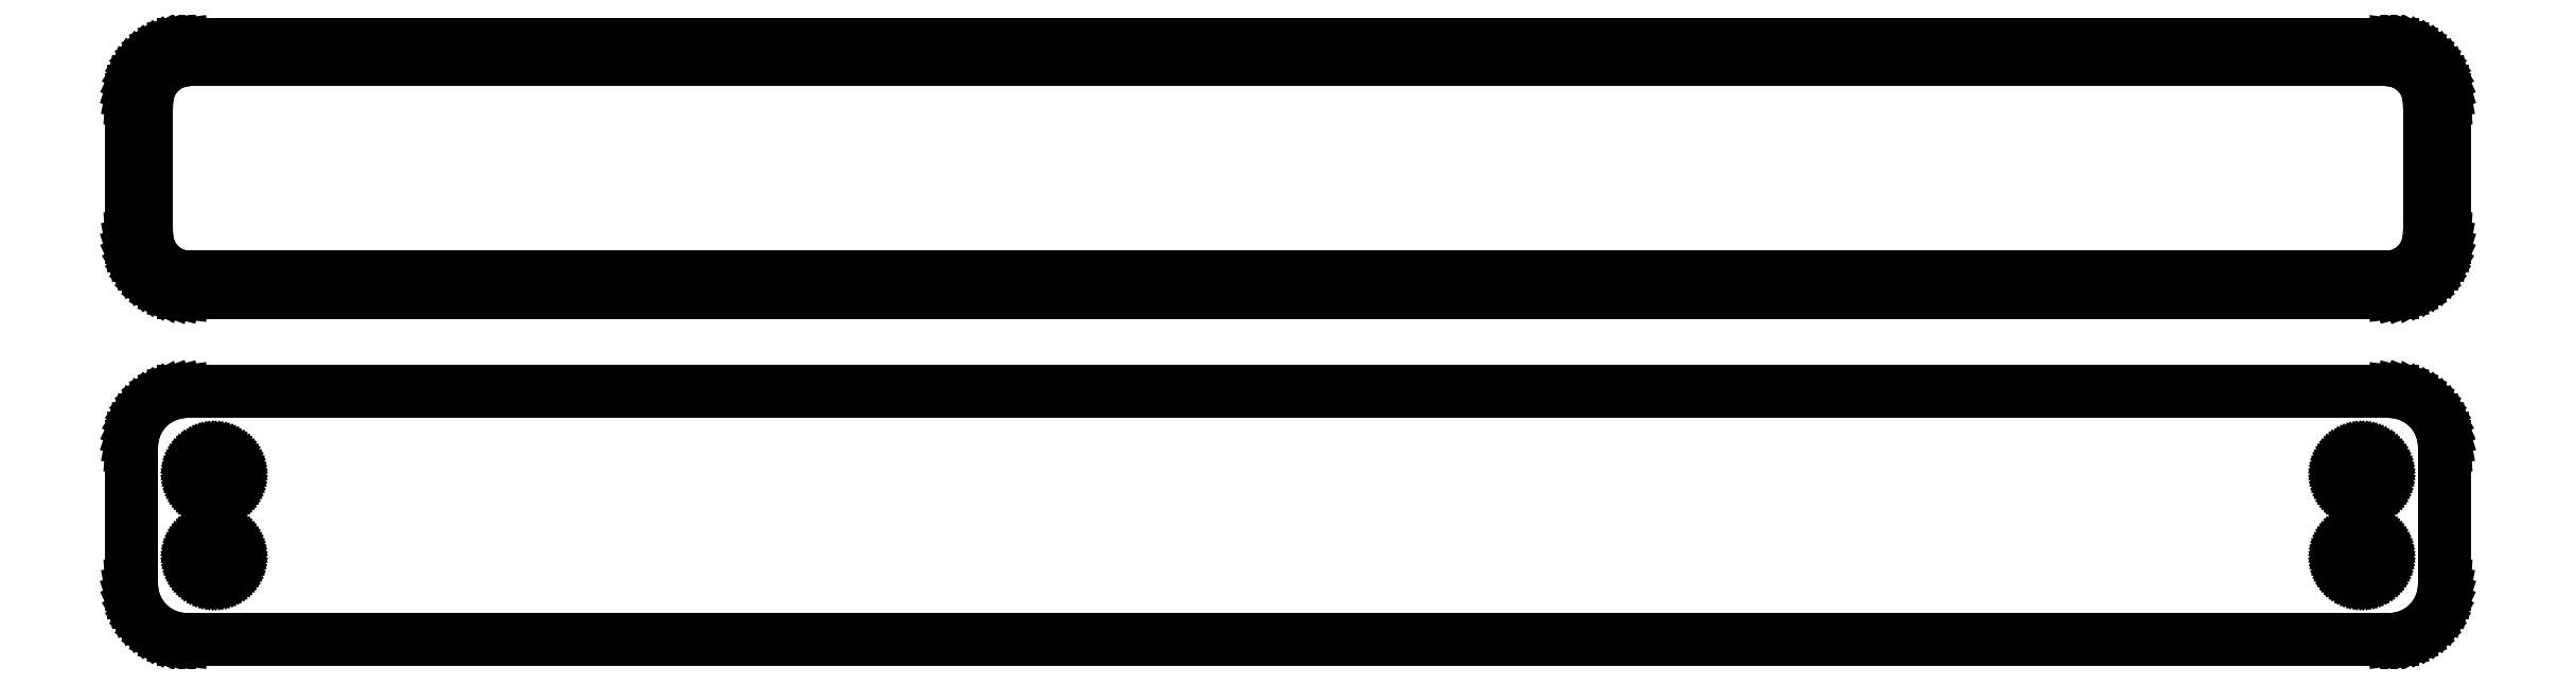
<metadata>
{"format":"dxf","ext":"dxf","renderer":"ezdxf+matplotlib","layout":"modelspace","background":"white","min_lineweight":24,"dpi":150}
</metadata>
<code>
0
SECTION
2
ENTITIES
0
LINE
8
0
10
100.9
20
51.84
11
101.5
21
51.99
0
LINE
8
0
10
101.5
20
51.99
11
102.1
21
52.23
0
LINE
8
0
10
102.1
20
52.23
11
102.7
21
52.53
0
LINE
8
0
10
102.7
20
52.53
11
103.2
21
52.9
0
LINE
8
0
10
103.2
20
52.9
11
103.6
21
53.33
0
LINE
8
0
10
103.6
20
53.33
11
104
21
53.81
0
LINE
8
0
10
104
20
53.81
11
104.4
21
54.34
0
LINE
8
0
10
104.4
20
54.34
11
104.6
21
54.91
0
LINE
8
0
10
104.6
20
54.91
11
104.8
21
55.51
0
LINE
8
0
10
104.8
20
55.51
11
105
21
56.12
0
LINE
8
0
10
105
20
56.12
11
105
21
56.75
0
LINE
8
0
10
105
20
56.75
11
105
21
69.25
0
LINE
8
0
10
105
20
69.25
11
105
21
69.88
0
LINE
8
0
10
105
20
69.88
11
104.8
21
70.49
0
LINE
8
0
10
104.8
20
70.49
11
104.6
21
71.09
0
LINE
8
0
10
104.6
20
71.09
11
104.4
21
71.66
0
LINE
8
0
10
104.4
20
71.66
11
104
21
72.19
0
LINE
8
0
10
104
20
72.19
11
103.6
21
72.67
0
LINE
8
0
10
103.6
20
72.67
11
103.2
21
73.1
0
LINE
8
0
10
103.2
20
73.1
11
102.7
21
73.47
0
LINE
8
0
10
102.7
20
73.47
11
102.1
21
73.77
0
LINE
8
0
10
102.1
20
73.77
11
101.5
21
74.01
0
LINE
8
0
10
101.5
20
74.01
11
100.9
21
74.16
0
LINE
8
0
10
100.9
20
74.16
11
100.3
21
74.24
0
LINE
8
0
10
100.3
20
74.24
11
-100.3
21
74.24
0
LINE
8
0
10
-100.3
20
74.24
11
-100.9
21
74.16
0
LINE
8
0
10
-100.9
20
74.16
11
-101.5
21
74.01
0
LINE
8
0
10
-101.5
20
74.01
11
-102.1
21
73.77
0
LINE
8
0
10
-102.1
20
73.77
11
-102.7
21
73.47
0
LINE
8
0
10
-102.7
20
73.47
11
-103.2
21
73.1
0
LINE
8
0
10
-103.2
20
73.1
11
-103.6
21
72.67
0
LINE
8
0
10
-103.6
20
72.67
11
-104
21
72.19
0
LINE
8
0
10
-104
20
72.19
11
-104.4
21
71.66
0
LINE
8
0
10
-104.4
20
71.66
11
-104.6
21
71.09
0
LINE
8
0
10
-104.6
20
71.09
11
-104.8
21
70.49
0
LINE
8
0
10
-104.8
20
70.49
11
-105
21
69.88
0
LINE
8
0
10
-105
20
69.88
11
-105
21
69.25
0
LINE
8
0
10
-105
20
69.25
11
-105
21
56.75
0
LINE
8
0
10
-105
20
56.75
11
-105
21
56.12
0
LINE
8
0
10
-105
20
56.12
11
-104.8
21
55.51
0
LINE
8
0
10
-104.8
20
55.51
11
-104.6
21
54.91
0
LINE
8
0
10
-104.6
20
54.91
11
-104.4
21
54.34
0
LINE
8
0
10
-104.4
20
54.34
11
-104
21
53.81
0
LINE
8
0
10
-104
20
53.81
11
-103.6
21
53.33
0
LINE
8
0
10
-103.6
20
53.33
11
-103.2
21
52.9
0
LINE
8
0
10
-103.2
20
52.9
11
-102.7
21
52.53
0
LINE
8
0
10
-102.7
20
52.53
11
-102.1
21
52.23
0
LINE
8
0
10
-102.1
20
52.23
11
-101.5
21
51.99
0
LINE
8
0
10
-101.5
20
51.99
11
-100.9
21
51.84
0
LINE
8
0
10
-100.9
20
51.84
11
-100.3
21
51.76
0
LINE
8
0
10
-100.3
20
51.76
11
100.3
21
51.76
0
LINE
8
0
10
100.3
20
51.76
11
100.9
21
51.84
0
LINE
8
0
10
-99.99
20
53.14
11
-100.5
21
53.2
0
LINE
8
0
10
-100.5
20
53.2
11
-100.9
21
53.32
0
LINE
8
0
10
-100.9
20
53.32
11
-101.4
21
53.5
0
LINE
8
0
10
-101.4
20
53.5
11
-101.8
21
53.73
0
LINE
8
0
10
-101.8
20
53.73
11
-102.2
21
54.02
0
LINE
8
0
10
-102.2
20
54.02
11
-102.6
21
54.35
0
LINE
8
0
10
-102.6
20
54.35
11
-102.9
21
54.73
0
LINE
8
0
10
-102.9
20
54.73
11
-103.1
21
55.14
0
LINE
8
0
10
-103.1
20
55.14
11
-103.3
21
55.58
0
LINE
8
0
10
-103.3
20
55.58
11
-103.5
21
56.04
0
LINE
8
0
10
-103.5
20
56.04
11
-103.6
21
56.52
0
LINE
8
0
10
-103.6
20
56.52
11
-103.6
21
57
0
LINE
8
0
10
-103.6
20
57
11
-103.6
21
69
0
LINE
8
0
10
-103.6
20
69
11
-103.6
21
69.48
0
LINE
8
0
10
-103.6
20
69.48
11
-103.5
21
69.96
0
LINE
8
0
10
-103.5
20
69.96
11
-103.3
21
70.42
0
LINE
8
0
10
-103.3
20
70.42
11
-103.1
21
70.86
0
LINE
8
0
10
-103.1
20
70.86
11
-102.9
21
71.27
0
LINE
8
0
10
-102.9
20
71.27
11
-102.6
21
71.65
0
LINE
8
0
10
-102.6
20
71.65
11
-102.2
21
71.98
0
LINE
8
0
10
-102.2
20
71.98
11
-101.8
21
72.27
0
LINE
8
0
10
-101.8
20
72.27
11
-101.4
21
72.5
0
LINE
8
0
10
-101.4
20
72.5
11
-100.9
21
72.68
0
LINE
8
0
10
-100.9
20
72.68
11
-100.5
21
72.8
0
LINE
8
0
10
-100.5
20
72.8
11
-99.99
21
72.86
0
LINE
8
0
10
-99.99
20
72.86
11
99.99
21
72.86
0
LINE
8
0
10
99.99
20
72.86
11
100.5
21
72.8
0
LINE
8
0
10
100.5
20
72.8
11
100.9
21
72.68
0
LINE
8
0
10
100.9
20
72.68
11
101.4
21
72.5
0
LINE
8
0
10
101.4
20
72.5
11
101.8
21
72.27
0
LINE
8
0
10
101.8
20
72.27
11
102.2
21
71.98
0
LINE
8
0
10
102.2
20
71.98
11
102.6
21
71.65
0
LINE
8
0
10
102.6
20
71.65
11
102.9
21
71.27
0
LINE
8
0
10
102.9
20
71.27
11
103.1
21
70.86
0
LINE
8
0
10
103.1
20
70.86
11
103.3
21
70.42
0
LINE
8
0
10
103.3
20
70.42
11
103.5
21
69.96
0
LINE
8
0
10
103.5
20
69.96
11
103.6
21
69.48
0
LINE
8
0
10
103.6
20
69.48
11
103.6
21
69
0
LINE
8
0
10
103.6
20
69
11
103.6
21
57
0
LINE
8
0
10
103.6
20
57
11
103.6
21
56.52
0
LINE
8
0
10
103.6
20
56.52
11
103.5
21
56.04
0
LINE
8
0
10
103.5
20
56.04
11
103.3
21
55.58
0
LINE
8
0
10
103.3
20
55.58
11
103.1
21
55.14
0
LINE
8
0
10
103.1
20
55.14
11
102.9
21
54.73
0
LINE
8
0
10
102.9
20
54.73
11
102.6
21
54.35
0
LINE
8
0
10
102.6
20
54.35
11
102.2
21
54.02
0
LINE
8
0
10
102.2
20
54.02
11
101.8
21
53.73
0
LINE
8
0
10
101.8
20
53.73
11
101.4
21
53.5
0
LINE
8
0
10
101.4
20
53.5
11
100.9
21
53.32
0
LINE
8
0
10
100.9
20
53.32
11
100.5
21
53.2
0
LINE
8
0
10
100.5
20
53.2
11
99.99
21
53.14
0
LINE
8
0
10
99.99
20
53.14
11
-99.99
21
53.14
0
LINE
8
0
10
100.9
20
20.34
11
101.5
21
20.49
0
LINE
8
0
10
101.5
20
20.49
11
102.1
21
20.73
0
LINE
8
0
10
102.1
20
20.73
11
102.7
21
21.03
0
LINE
8
0
10
102.7
20
21.03
11
103.2
21
21.4
0
LINE
8
0
10
103.2
20
21.4
11
103.6
21
21.83
0
LINE
8
0
10
103.6
20
21.83
11
104
21
22.31
0
LINE
8
0
10
104
20
22.31
11
104.4
21
22.84
0
LINE
8
0
10
104.4
20
22.84
11
104.6
21
23.41
0
LINE
8
0
10
104.6
20
23.41
11
104.8
21
24.01
0
LINE
8
0
10
104.8
20
24.01
11
105
21
24.62
0
LINE
8
0
10
105
20
24.62
11
105
21
25.25
0
LINE
8
0
10
105
20
25.25
11
105
21
37.75
0
LINE
8
0
10
105
20
37.75
11
105
21
38.38
0
LINE
8
0
10
105
20
38.38
11
104.8
21
38.99
0
LINE
8
0
10
104.8
20
38.99
11
104.6
21
39.59
0
LINE
8
0
10
104.6
20
39.59
11
104.4
21
40.16
0
LINE
8
0
10
104.4
20
40.16
11
104
21
40.69
0
LINE
8
0
10
104
20
40.69
11
103.6
21
41.17
0
LINE
8
0
10
103.6
20
41.17
11
103.2
21
41.6
0
LINE
8
0
10
103.2
20
41.6
11
102.7
21
41.97
0
LINE
8
0
10
102.7
20
41.97
11
102.1
21
42.27
0
LINE
8
0
10
102.1
20
42.27
11
101.5
21
42.51
0
LINE
8
0
10
101.5
20
42.51
11
100.9
21
42.66
0
LINE
8
0
10
100.9
20
42.66
11
100.3
21
42.74
0
LINE
8
0
10
100.3
20
42.74
11
-100.3
21
42.74
0
LINE
8
0
10
-100.3
20
42.74
11
-100.9
21
42.66
0
LINE
8
0
10
-100.9
20
42.66
11
-101.5
21
42.51
0
LINE
8
0
10
-101.5
20
42.51
11
-102.1
21
42.27
0
LINE
8
0
10
-102.1
20
42.27
11
-102.7
21
41.97
0
LINE
8
0
10
-102.7
20
41.97
11
-103.2
21
41.6
0
LINE
8
0
10
-103.2
20
41.6
11
-103.6
21
41.17
0
LINE
8
0
10
-103.6
20
41.17
11
-104
21
40.69
0
LINE
8
0
10
-104
20
40.69
11
-104.4
21
40.16
0
LINE
8
0
10
-104.4
20
40.16
11
-104.6
21
39.59
0
LINE
8
0
10
-104.6
20
39.59
11
-104.8
21
38.99
0
LINE
8
0
10
-104.8
20
38.99
11
-105
21
38.38
0
LINE
8
0
10
-105
20
38.38
11
-105
21
37.75
0
LINE
8
0
10
-105
20
37.75
11
-105
21
25.25
0
LINE
8
0
10
-105
20
25.25
11
-105
21
24.62
0
LINE
8
0
10
-105
20
24.62
11
-104.8
21
24.01
0
LINE
8
0
10
-104.8
20
24.01
11
-104.6
21
23.41
0
LINE
8
0
10
-104.6
20
23.41
11
-104.4
21
22.84
0
LINE
8
0
10
-104.4
20
22.84
11
-104
21
22.31
0
LINE
8
0
10
-104
20
22.31
11
-103.6
21
21.83
0
LINE
8
0
10
-103.6
20
21.83
11
-103.2
21
21.4
0
LINE
8
0
10
-103.2
20
21.4
11
-102.7
21
21.03
0
LINE
8
0
10
-102.7
20
21.03
11
-102.1
21
20.73
0
LINE
8
0
10
-102.1
20
20.73
11
-101.5
21
20.49
0
LINE
8
0
10
-101.5
20
20.49
11
-100.9
21
20.34
0
LINE
8
0
10
-100.9
20
20.34
11
-100.3
21
20.26
0
LINE
8
0
10
-100.3
20
20.26
11
100.3
21
20.26
0
LINE
8
0
10
100.3
20
20.26
11
100.9
21
20.34
0
LINE
8
0
10
-97.61
20
33.45
11
-97.84
21
33.48
0
LINE
8
0
10
-97.84
20
33.48
11
-98.06
21
33.54
0
LINE
8
0
10
-98.06
20
33.54
11
-98.27
21
33.62
0
LINE
8
0
10
-98.27
20
33.62
11
-98.46
21
33.73
0
LINE
8
0
10
-98.46
20
33.73
11
-98.65
21
33.86
0
LINE
8
0
10
-98.65
20
33.86
11
-98.81
21
34.02
0
LINE
8
0
10
-98.81
20
34.02
11
-98.96
21
34.19
0
LINE
8
0
10
-98.96
20
34.19
11
-99.08
21
34.38
0
LINE
8
0
10
-99.08
20
34.38
11
-99.17
21
34.59
0
LINE
8
0
10
-99.17
20
34.59
11
-99.24
21
34.8
0
LINE
8
0
10
-99.24
20
34.8
11
-99.29
21
35.02
0
LINE
8
0
10
-99.29
20
35.02
11
-99.3
21
35.25
0
LINE
8
0
10
-99.3
20
35.25
11
-99.29
21
35.48
0
LINE
8
0
10
-99.29
20
35.48
11
-99.24
21
35.7
0
LINE
8
0
10
-99.24
20
35.7
11
-99.17
21
35.91
0
LINE
8
0
10
-99.17
20
35.91
11
-99.08
21
36.12
0
LINE
8
0
10
-99.08
20
36.12
11
-98.96
21
36.31
0
LINE
8
0
10
-98.96
20
36.31
11
-98.81
21
36.48
0
LINE
8
0
10
-98.81
20
36.48
11
-98.65
21
36.64
0
LINE
8
0
10
-98.65
20
36.64
11
-98.46
21
36.77
0
LINE
8
0
10
-98.46
20
36.77
11
-98.27
21
36.88
0
LINE
8
0
10
-98.27
20
36.88
11
-98.06
21
36.96
0
LINE
8
0
10
-98.06
20
36.96
11
-97.84
21
37.02
0
LINE
8
0
10
-97.84
20
37.02
11
-97.61
21
37.05
0
LINE
8
0
10
-97.61
20
37.05
11
-97.39
21
37.05
0
LINE
8
0
10
-97.39
20
37.05
11
-97.16
21
37.02
0
LINE
8
0
10
-97.16
20
37.02
11
-96.94
21
36.96
0
LINE
8
0
10
-96.94
20
36.96
11
-96.73
21
36.88
0
LINE
8
0
10
-96.73
20
36.88
11
-96.54
21
36.77
0
LINE
8
0
10
-96.54
20
36.77
11
-96.35
21
36.64
0
LINE
8
0
10
-96.35
20
36.64
11
-96.19
21
36.48
0
LINE
8
0
10
-96.19
20
36.48
11
-96.04
21
36.31
0
LINE
8
0
10
-96.04
20
36.31
11
-95.92
21
36.12
0
LINE
8
0
10
-95.92
20
36.12
11
-95.83
21
35.91
0
LINE
8
0
10
-95.83
20
35.91
11
-95.76
21
35.7
0
LINE
8
0
10
-95.76
20
35.7
11
-95.71
21
35.48
0
LINE
8
0
10
-95.71
20
35.48
11
-95.7
21
35.25
0
LINE
8
0
10
-95.7
20
35.25
11
-95.71
21
35.02
0
LINE
8
0
10
-95.71
20
35.02
11
-95.76
21
34.8
0
LINE
8
0
10
-95.76
20
34.8
11
-95.83
21
34.59
0
LINE
8
0
10
-95.83
20
34.59
11
-95.92
21
34.38
0
LINE
8
0
10
-95.92
20
34.38
11
-96.04
21
34.19
0
LINE
8
0
10
-96.04
20
34.19
11
-96.19
21
34.02
0
LINE
8
0
10
-96.19
20
34.02
11
-96.35
21
33.86
0
LINE
8
0
10
-96.35
20
33.86
11
-96.54
21
33.73
0
LINE
8
0
10
-96.54
20
33.73
11
-96.73
21
33.62
0
LINE
8
0
10
-96.73
20
33.62
11
-96.94
21
33.54
0
LINE
8
0
10
-96.94
20
33.54
11
-97.16
21
33.48
0
LINE
8
0
10
-97.16
20
33.48
11
-97.39
21
33.45
0
LINE
8
0
10
-97.39
20
33.45
11
-97.61
21
33.45
0
LINE
8
0
10
97.39
20
33.45
11
97.16
21
33.48
0
LINE
8
0
10
97.16
20
33.48
11
96.94
21
33.54
0
LINE
8
0
10
96.94
20
33.54
11
96.73
21
33.62
0
LINE
8
0
10
96.73
20
33.62
11
96.54
21
33.73
0
LINE
8
0
10
96.54
20
33.73
11
96.35
21
33.86
0
LINE
8
0
10
96.35
20
33.86
11
96.19
21
34.02
0
LINE
8
0
10
96.19
20
34.02
11
96.04
21
34.19
0
LINE
8
0
10
96.04
20
34.19
11
95.92
21
34.38
0
LINE
8
0
10
95.92
20
34.38
11
95.83
21
34.59
0
LINE
8
0
10
95.83
20
34.59
11
95.76
21
34.8
0
LINE
8
0
10
95.76
20
34.8
11
95.71
21
35.02
0
LINE
8
0
10
95.71
20
35.02
11
95.7
21
35.25
0
LINE
8
0
10
95.7
20
35.25
11
95.71
21
35.48
0
LINE
8
0
10
95.71
20
35.48
11
95.76
21
35.7
0
LINE
8
0
10
95.76
20
35.7
11
95.83
21
35.91
0
LINE
8
0
10
95.83
20
35.91
11
95.92
21
36.12
0
LINE
8
0
10
95.92
20
36.12
11
96.04
21
36.31
0
LINE
8
0
10
96.04
20
36.31
11
96.19
21
36.48
0
LINE
8
0
10
96.19
20
36.48
11
96.35
21
36.64
0
LINE
8
0
10
96.35
20
36.64
11
96.54
21
36.77
0
LINE
8
0
10
96.54
20
36.77
11
96.73
21
36.88
0
LINE
8
0
10
96.73
20
36.88
11
96.94
21
36.96
0
LINE
8
0
10
96.94
20
36.96
11
97.16
21
37.02
0
LINE
8
0
10
97.16
20
37.02
11
97.39
21
37.05
0
LINE
8
0
10
97.39
20
37.05
11
97.61
21
37.05
0
LINE
8
0
10
97.61
20
37.05
11
97.84
21
37.02
0
LINE
8
0
10
97.84
20
37.02
11
98.06
21
36.96
0
LINE
8
0
10
98.06
20
36.96
11
98.27
21
36.88
0
LINE
8
0
10
98.27
20
36.88
11
98.46
21
36.77
0
LINE
8
0
10
98.46
20
36.77
11
98.65
21
36.64
0
LINE
8
0
10
98.65
20
36.64
11
98.81
21
36.48
0
LINE
8
0
10
98.81
20
36.48
11
98.96
21
36.31
0
LINE
8
0
10
98.96
20
36.31
11
99.08
21
36.12
0
LINE
8
0
10
99.08
20
36.12
11
99.17
21
35.91
0
LINE
8
0
10
99.17
20
35.91
11
99.24
21
35.7
0
LINE
8
0
10
99.24
20
35.7
11
99.29
21
35.48
0
LINE
8
0
10
99.29
20
35.48
11
99.3
21
35.25
0
LINE
8
0
10
99.3
20
35.25
11
99.29
21
35.02
0
LINE
8
0
10
99.29
20
35.02
11
99.24
21
34.8
0
LINE
8
0
10
99.24
20
34.8
11
99.17
21
34.59
0
LINE
8
0
10
99.17
20
34.59
11
99.08
21
34.38
0
LINE
8
0
10
99.08
20
34.38
11
98.96
21
34.19
0
LINE
8
0
10
98.96
20
34.19
11
98.81
21
34.02
0
LINE
8
0
10
98.81
20
34.02
11
98.65
21
33.86
0
LINE
8
0
10
98.65
20
33.86
11
98.46
21
33.73
0
LINE
8
0
10
98.46
20
33.73
11
98.27
21
33.62
0
LINE
8
0
10
98.27
20
33.62
11
98.06
21
33.54
0
LINE
8
0
10
98.06
20
33.54
11
97.84
21
33.48
0
LINE
8
0
10
97.84
20
33.48
11
97.61
21
33.45
0
LINE
8
0
10
97.61
20
33.45
11
97.39
21
33.45
0
LINE
8
0
10
97.39
20
25.95
11
97.16
21
25.98
0
LINE
8
0
10
97.16
20
25.98
11
96.94
21
26.04
0
LINE
8
0
10
96.94
20
26.04
11
96.73
21
26.12
0
LINE
8
0
10
96.73
20
26.12
11
96.54
21
26.23
0
LINE
8
0
10
96.54
20
26.23
11
96.35
21
26.36
0
LINE
8
0
10
96.35
20
26.36
11
96.19
21
26.52
0
LINE
8
0
10
96.19
20
26.52
11
96.04
21
26.69
0
LINE
8
0
10
96.04
20
26.69
11
95.92
21
26.88
0
LINE
8
0
10
95.92
20
26.88
11
95.83
21
27.09
0
LINE
8
0
10
95.83
20
27.09
11
95.76
21
27.3
0
LINE
8
0
10
95.76
20
27.3
11
95.71
21
27.52
0
LINE
8
0
10
95.71
20
27.52
11
95.7
21
27.75
0
LINE
8
0
10
95.7
20
27.75
11
95.71
21
27.98
0
LINE
8
0
10
95.71
20
27.98
11
95.76
21
28.2
0
LINE
8
0
10
95.76
20
28.2
11
95.83
21
28.41
0
LINE
8
0
10
95.83
20
28.41
11
95.92
21
28.62
0
LINE
8
0
10
95.92
20
28.62
11
96.04
21
28.81
0
LINE
8
0
10
96.04
20
28.81
11
96.19
21
28.98
0
LINE
8
0
10
96.19
20
28.98
11
96.35
21
29.14
0
LINE
8
0
10
96.35
20
29.14
11
96.54
21
29.27
0
LINE
8
0
10
96.54
20
29.27
11
96.73
21
29.38
0
LINE
8
0
10
96.73
20
29.38
11
96.94
21
29.46
0
LINE
8
0
10
96.94
20
29.46
11
97.16
21
29.52
0
LINE
8
0
10
97.16
20
29.52
11
97.39
21
29.55
0
LINE
8
0
10
97.39
20
29.55
11
97.61
21
29.55
0
LINE
8
0
10
97.61
20
29.55
11
97.84
21
29.52
0
LINE
8
0
10
97.84
20
29.52
11
98.06
21
29.46
0
LINE
8
0
10
98.06
20
29.46
11
98.27
21
29.38
0
LINE
8
0
10
98.27
20
29.38
11
98.46
21
29.27
0
LINE
8
0
10
98.46
20
29.27
11
98.65
21
29.14
0
LINE
8
0
10
98.65
20
29.14
11
98.81
21
28.98
0
LINE
8
0
10
98.81
20
28.98
11
98.96
21
28.81
0
LINE
8
0
10
98.96
20
28.81
11
99.08
21
28.62
0
LINE
8
0
10
99.08
20
28.62
11
99.17
21
28.41
0
LINE
8
0
10
99.17
20
28.41
11
99.24
21
28.2
0
LINE
8
0
10
99.24
20
28.2
11
99.29
21
27.98
0
LINE
8
0
10
99.29
20
27.98
11
99.3
21
27.75
0
LINE
8
0
10
99.3
20
27.75
11
99.29
21
27.52
0
LINE
8
0
10
99.29
20
27.52
11
99.24
21
27.3
0
LINE
8
0
10
99.24
20
27.3
11
99.17
21
27.09
0
LINE
8
0
10
99.17
20
27.09
11
99.08
21
26.88
0
LINE
8
0
10
99.08
20
26.88
11
98.96
21
26.69
0
LINE
8
0
10
98.96
20
26.69
11
98.81
21
26.52
0
LINE
8
0
10
98.81
20
26.52
11
98.65
21
26.36
0
LINE
8
0
10
98.65
20
26.36
11
98.46
21
26.23
0
LINE
8
0
10
98.46
20
26.23
11
98.27
21
26.12
0
LINE
8
0
10
98.27
20
26.12
11
98.06
21
26.04
0
LINE
8
0
10
98.06
20
26.04
11
97.84
21
25.98
0
LINE
8
0
10
97.84
20
25.98
11
97.61
21
25.95
0
LINE
8
0
10
97.61
20
25.95
11
97.39
21
25.95
0
LINE
8
0
10
-97.61
20
25.95
11
-97.84
21
25.98
0
LINE
8
0
10
-97.84
20
25.98
11
-98.06
21
26.04
0
LINE
8
0
10
-98.06
20
26.04
11
-98.27
21
26.12
0
LINE
8
0
10
-98.27
20
26.12
11
-98.46
21
26.23
0
LINE
8
0
10
-98.46
20
26.23
11
-98.65
21
26.36
0
LINE
8
0
10
-98.65
20
26.36
11
-98.81
21
26.52
0
LINE
8
0
10
-98.81
20
26.52
11
-98.96
21
26.69
0
LINE
8
0
10
-98.96
20
26.69
11
-99.08
21
26.88
0
LINE
8
0
10
-99.08
20
26.88
11
-99.17
21
27.09
0
LINE
8
0
10
-99.17
20
27.09
11
-99.24
21
27.3
0
LINE
8
0
10
-99.24
20
27.3
11
-99.29
21
27.52
0
LINE
8
0
10
-99.29
20
27.52
11
-99.3
21
27.75
0
LINE
8
0
10
-99.3
20
27.75
11
-99.29
21
27.98
0
LINE
8
0
10
-99.29
20
27.98
11
-99.24
21
28.2
0
LINE
8
0
10
-99.24
20
28.2
11
-99.17
21
28.41
0
LINE
8
0
10
-99.17
20
28.41
11
-99.08
21
28.62
0
LINE
8
0
10
-99.08
20
28.62
11
-98.96
21
28.81
0
LINE
8
0
10
-98.96
20
28.81
11
-98.81
21
28.98
0
LINE
8
0
10
-98.81
20
28.98
11
-98.65
21
29.14
0
LINE
8
0
10
-98.65
20
29.14
11
-98.46
21
29.27
0
LINE
8
0
10
-98.46
20
29.27
11
-98.27
21
29.38
0
LINE
8
0
10
-98.27
20
29.38
11
-98.06
21
29.46
0
LINE
8
0
10
-98.06
20
29.46
11
-97.84
21
29.52
0
LINE
8
0
10
-97.84
20
29.52
11
-97.61
21
29.55
0
LINE
8
0
10
-97.61
20
29.55
11
-97.39
21
29.55
0
LINE
8
0
10
-97.39
20
29.55
11
-97.16
21
29.52
0
LINE
8
0
10
-97.16
20
29.52
11
-96.94
21
29.46
0
LINE
8
0
10
-96.94
20
29.46
11
-96.73
21
29.38
0
LINE
8
0
10
-96.73
20
29.38
11
-96.54
21
29.27
0
LINE
8
0
10
-96.54
20
29.27
11
-96.35
21
29.14
0
LINE
8
0
10
-96.35
20
29.14
11
-96.19
21
28.98
0
LINE
8
0
10
-96.19
20
28.98
11
-96.04
21
28.81
0
LINE
8
0
10
-96.04
20
28.81
11
-95.92
21
28.62
0
LINE
8
0
10
-95.92
20
28.62
11
-95.83
21
28.41
0
LINE
8
0
10
-95.83
20
28.41
11
-95.76
21
28.2
0
LINE
8
0
10
-95.76
20
28.2
11
-95.71
21
27.98
0
LINE
8
0
10
-95.71
20
27.98
11
-95.7
21
27.75
0
LINE
8
0
10
-95.7
20
27.75
11
-95.71
21
27.52
0
LINE
8
0
10
-95.71
20
27.52
11
-95.76
21
27.3
0
LINE
8
0
10
-95.76
20
27.3
11
-95.83
21
27.09
0
LINE
8
0
10
-95.83
20
27.09
11
-95.92
21
26.88
0
LINE
8
0
10
-95.92
20
26.88
11
-96.04
21
26.69
0
LINE
8
0
10
-96.04
20
26.69
11
-96.19
21
26.52
0
LINE
8
0
10
-96.19
20
26.52
11
-96.35
21
26.36
0
LINE
8
0
10
-96.35
20
26.36
11
-96.54
21
26.23
0
LINE
8
0
10
-96.54
20
26.23
11
-96.73
21
26.12
0
LINE
8
0
10
-96.73
20
26.12
11
-96.94
21
26.04
0
LINE
8
0
10
-96.94
20
26.04
11
-97.16
21
25.98
0
LINE
8
0
10
-97.16
20
25.98
11
-97.39
21
25.95
0
LINE
8
0
10
-97.39
20
25.95
11
-97.61
21
25.95
0
ENDSEC
0
EOF

</code>
